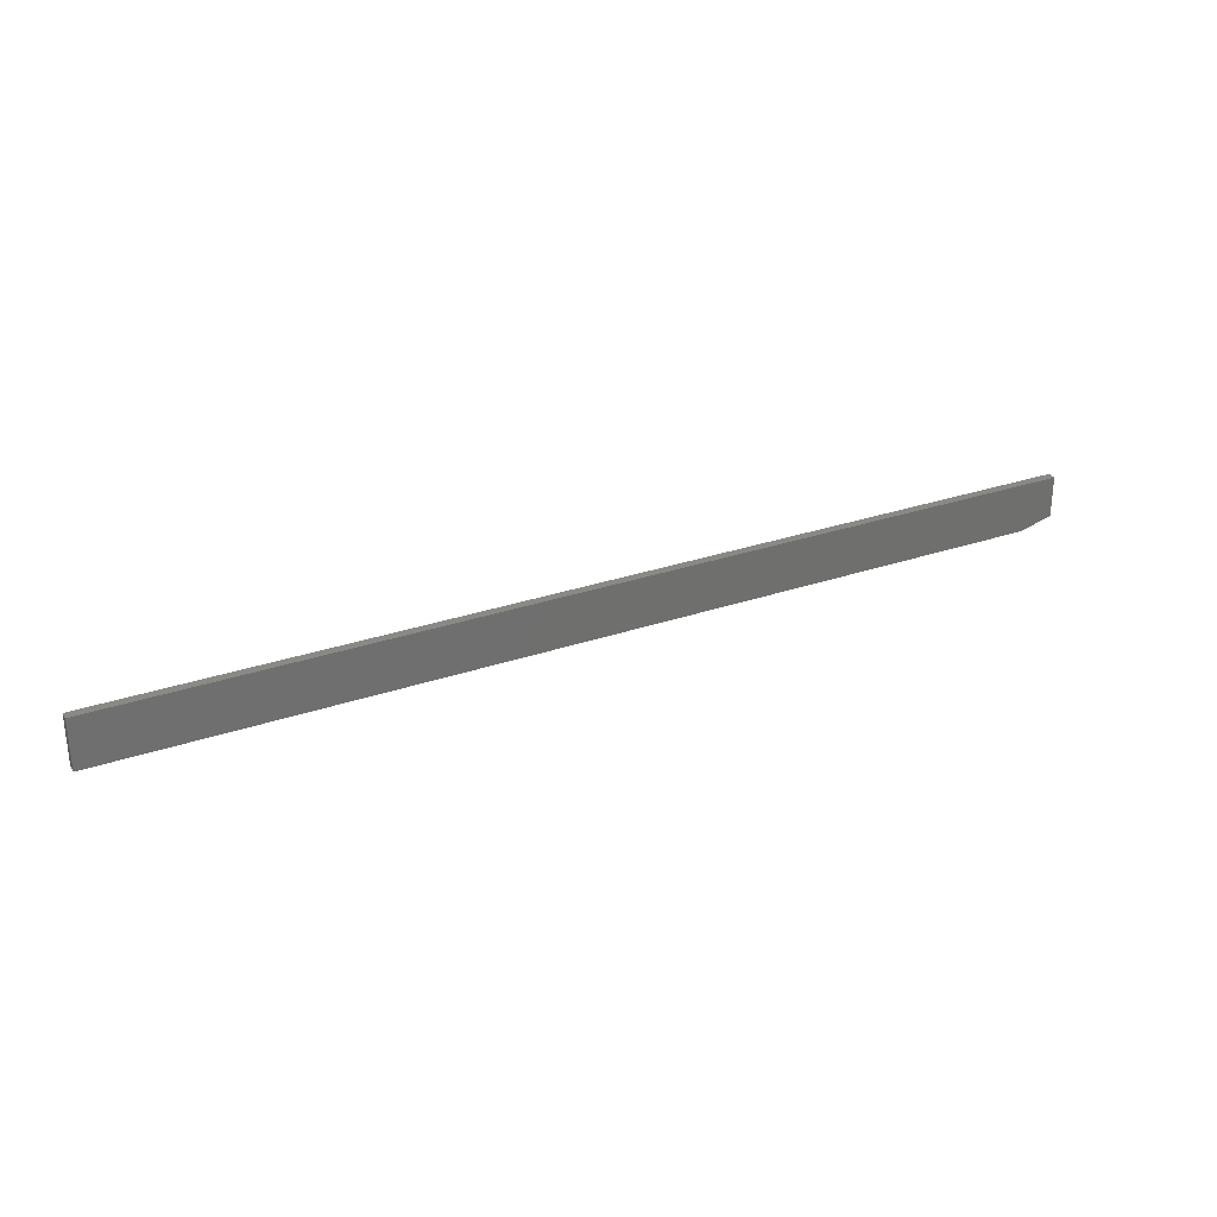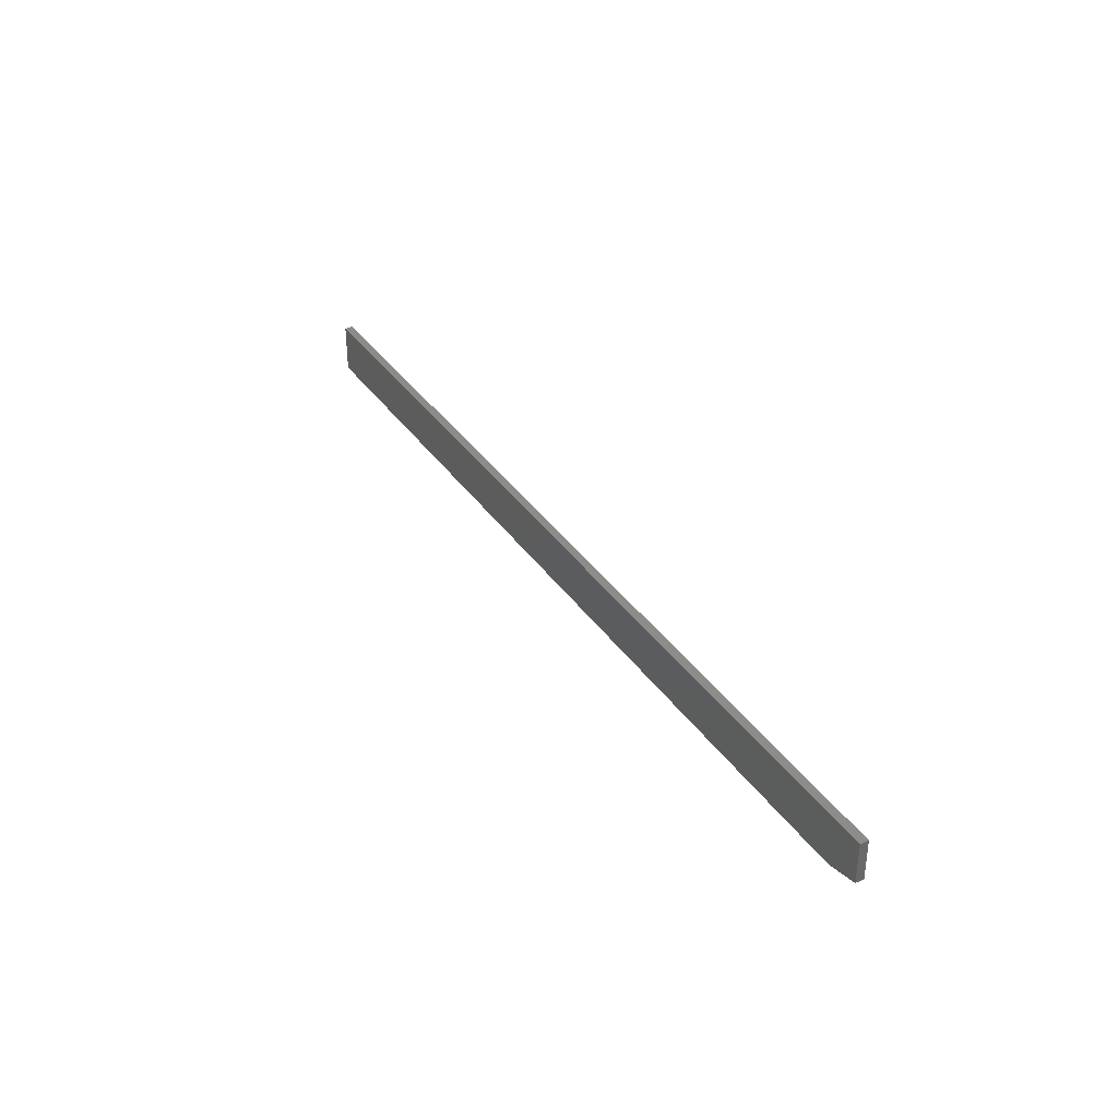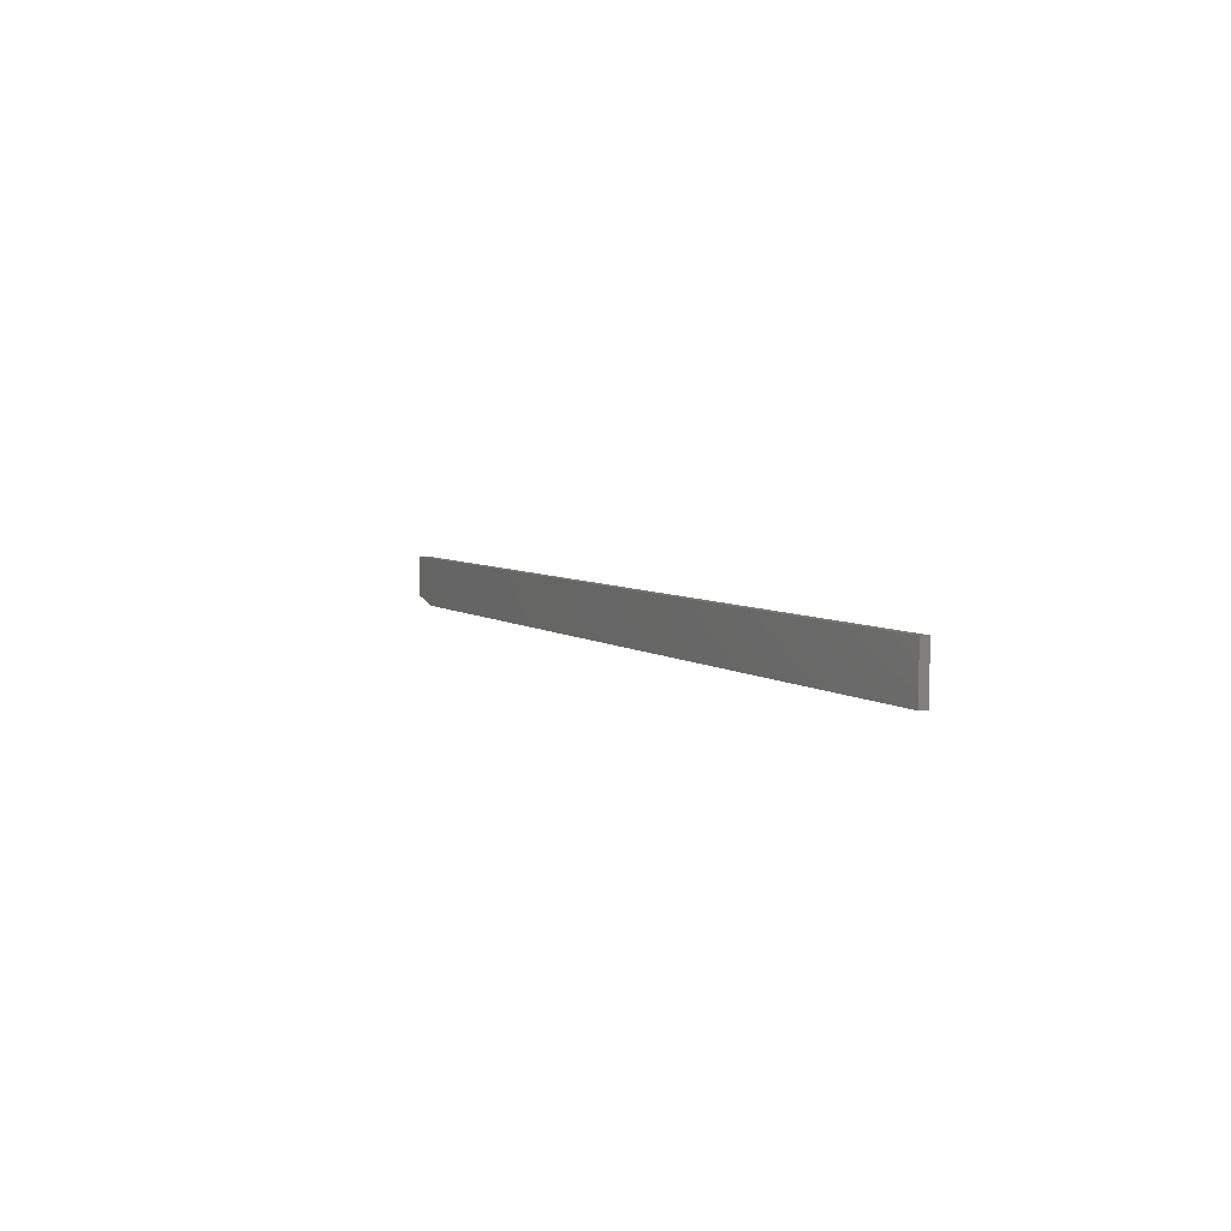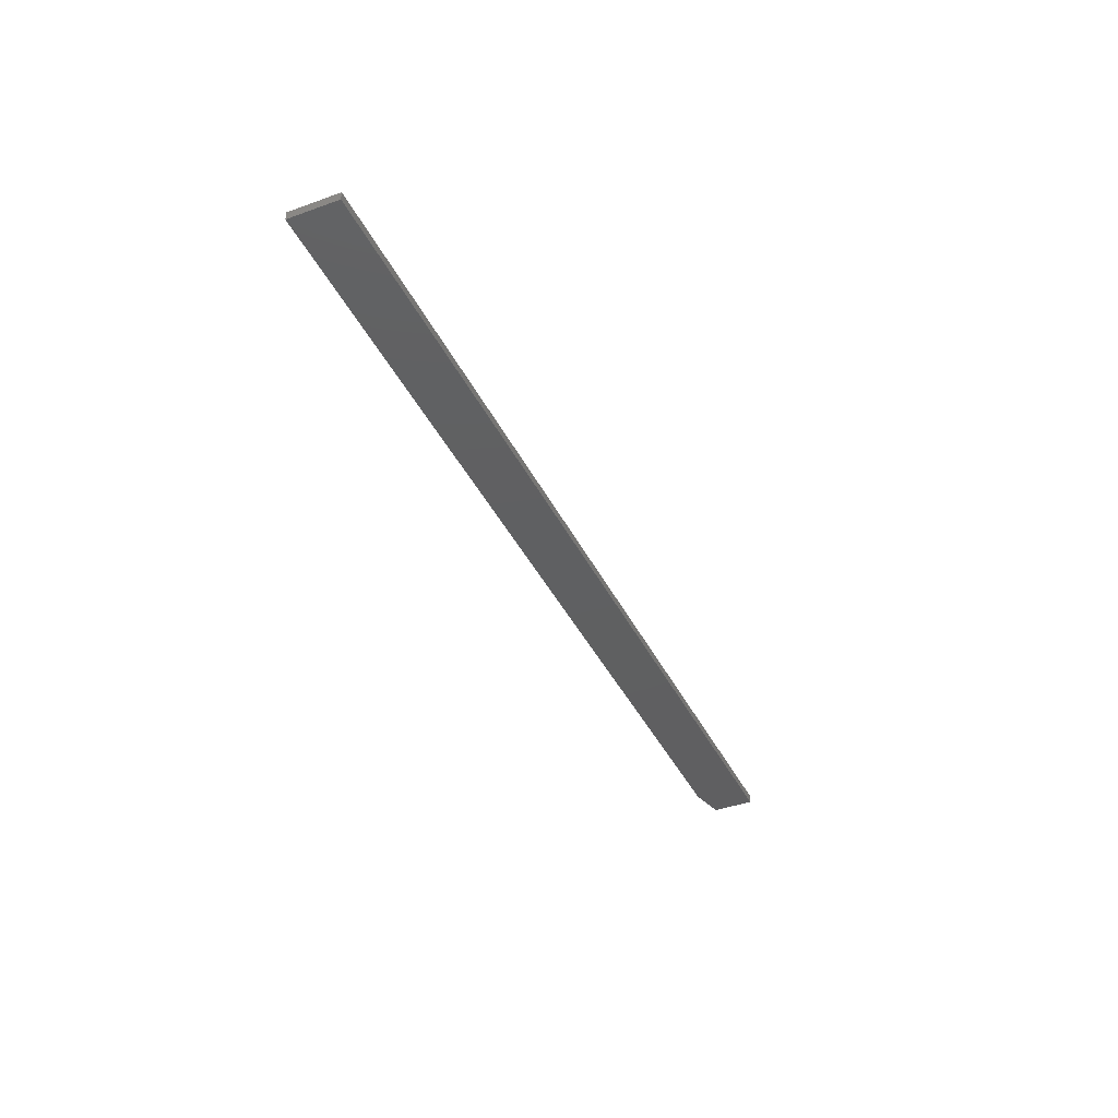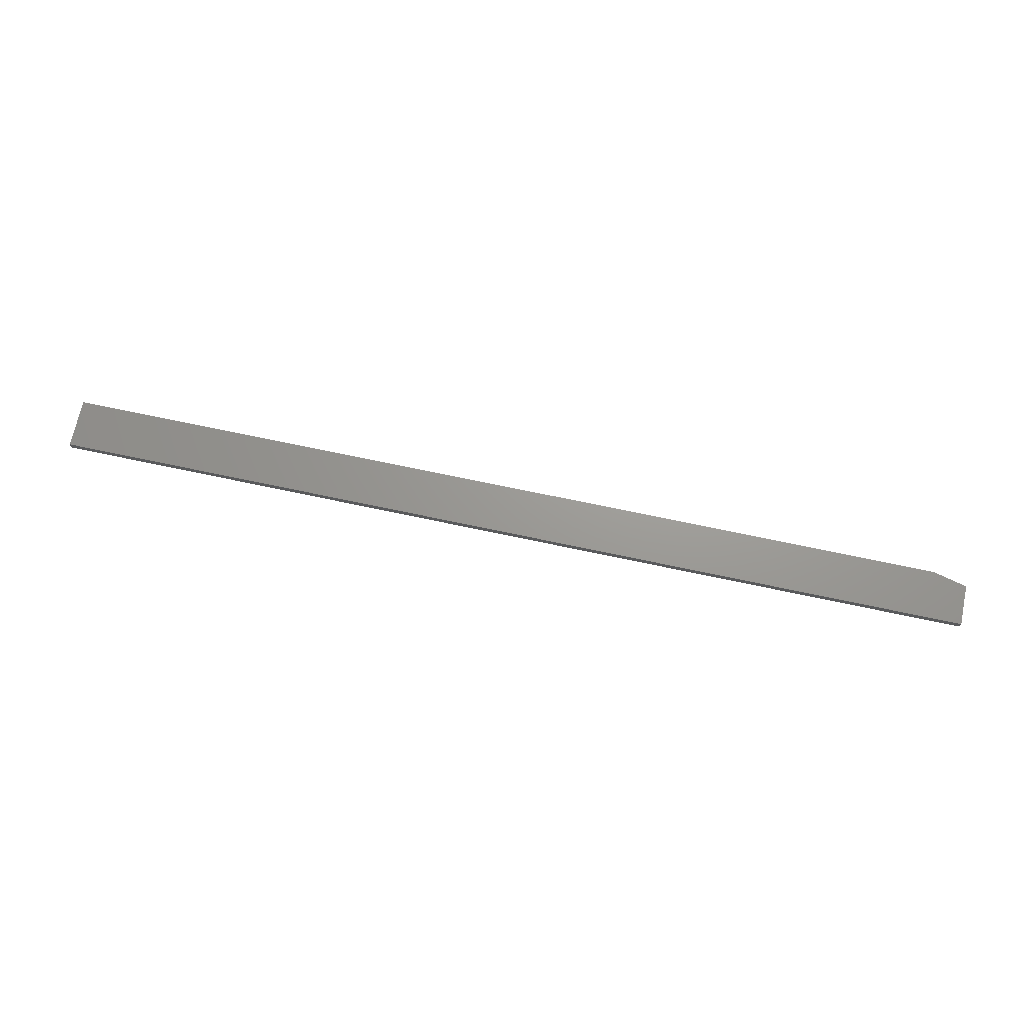
<metadata>
{"format":"stl","ext":"stl","renderer":"f3d","projection":"perspective","resolution":1024,"background":"white","views":[{"elev":29.3,"azim":153.1,"up":"+Y"},{"elev":35.2,"azim":-119.6,"up":"+Y"},{"elev":5.1,"azim":64.5,"up":"+Y"},{"elev":-39.8,"azim":114.0,"up":"+Z"},{"elev":69.5,"azim":-167.9,"up":"+Z"}]}
</metadata>
<code>
# stl→obj: 10 verts, 16 faces
v 0.75 -0.001234 0.007812
v -0.1172 -0.001234 0.007812
v 0.75 -0.04688 0.007812
v -0.1172 -0.03906 0.007812
v -0.08594 -0.04688 0.007812
v -0.08594 -0.04688 0
v -0.1172 -0.03906 0
v 0.75 -0.04688 0
v -0.1172 -0.001234 0
v 0.75 -0.001234 0
f 1 2 3
f 3 2 4
f 3 4 5
f 6 7 8
f 8 7 9
f 8 9 10
f 2 9 4
f 4 9 7
f 5 6 3
f 3 6 8
f 5 4 6
f 6 4 7
f 1 10 2
f 2 10 9
f 3 8 1
f 1 8 10

</code>
